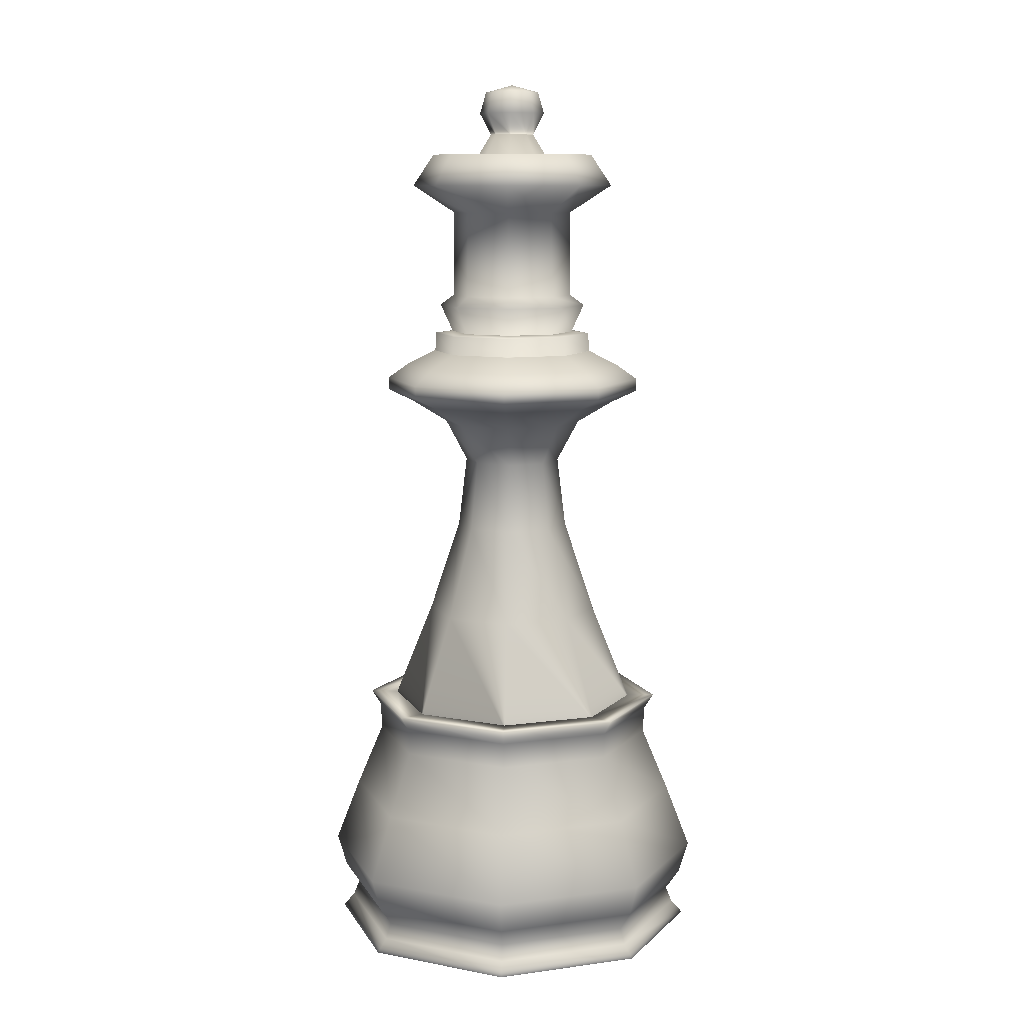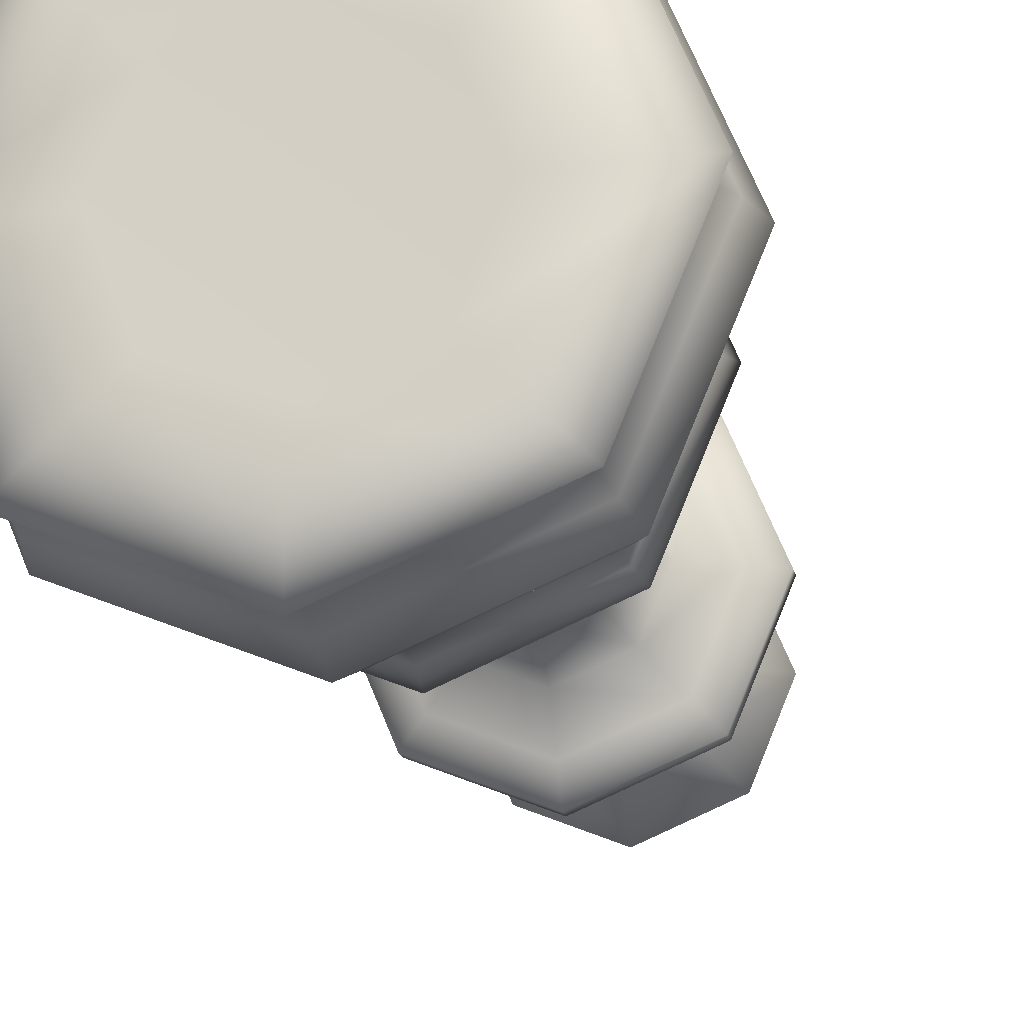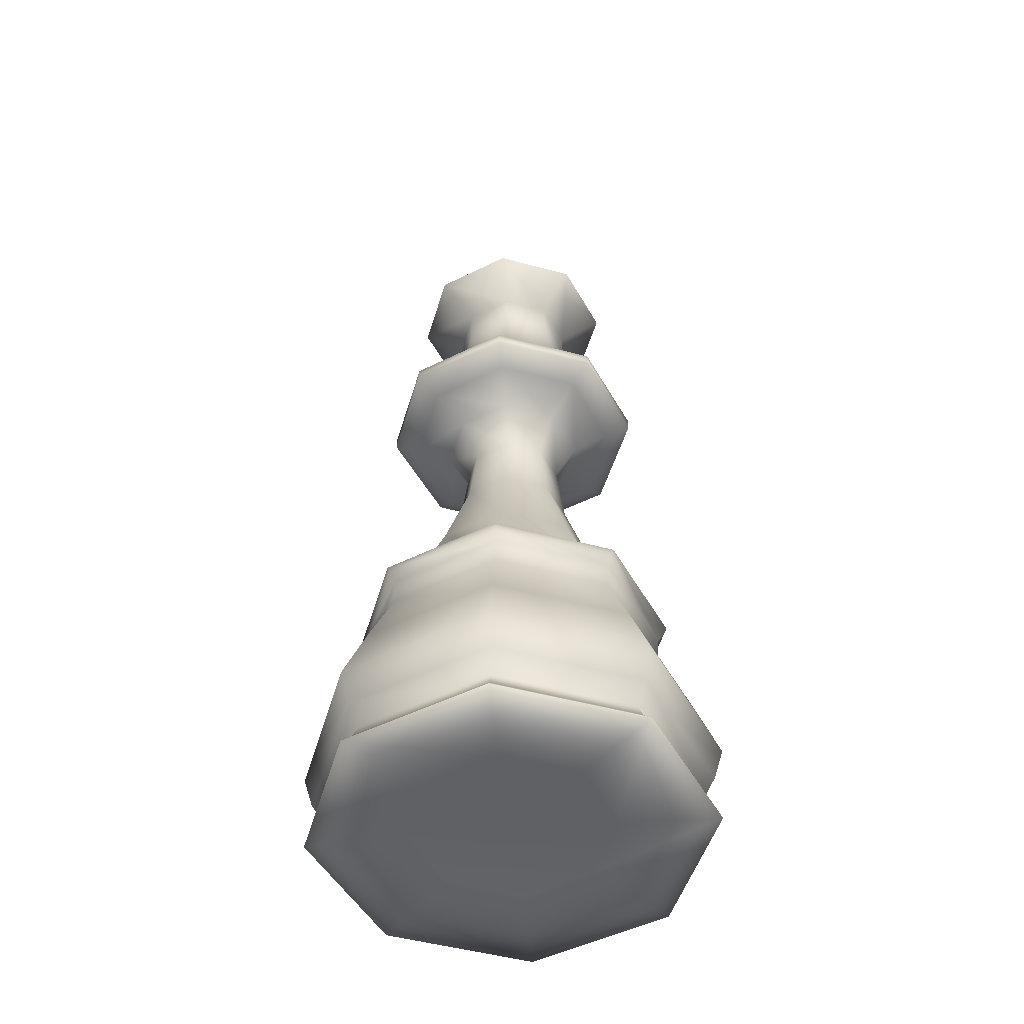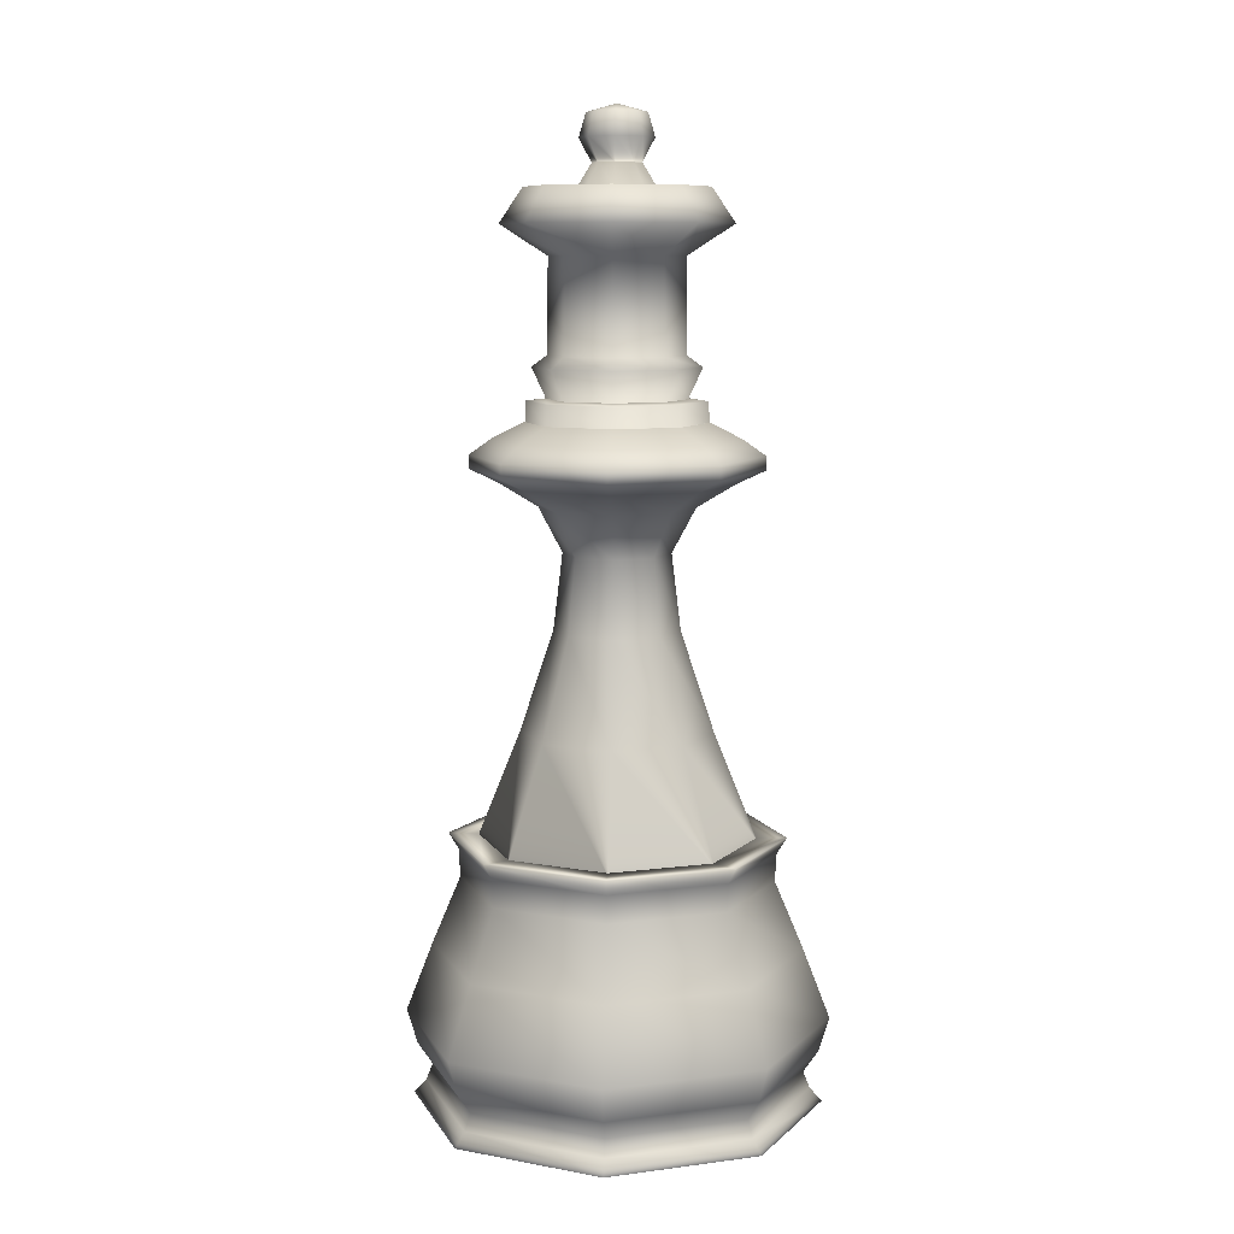
<metadata>
{"format":"obj","ext":"obj","renderer":"f3d","projection":"perspective","resolution":1024,"background":"white","views":[{"elev":9.9,"azim":-131.6,"up":"+Y"},{"elev":-18.1,"azim":12.0,"up":"+Z"},{"elev":-50.3,"azim":-39.0,"up":"+Y"},{"elev":9.1,"azim":-41.5,"up":"+Y"}]}
</metadata>
<code>
v 0.025 0.1094 0.2309
v 0.03137 0.025 0.2309
v 0.03512 0.07536 0.2309
v 0.0432 0.03815 0.2309
v 0.04969 0.05447 0.2309
v 0.05123 0.1778 0.2309
v 0.068 0.2878 0.2309
v 0.07763 0.272 0.2309
v 0.07915 0.2448 0.2309
v 0.08529 0.1094 0.08529
v 0.08529 0.1094 0.3764
v 0.0898 0.025 0.0898
v 0.0898 0.025 0.3719
v 0.09129 0.6397 0.2309
v 0.0914 0.6531 0.2309
v 0.09245 0.07536 0.09245
v 0.09245 0.07536 0.3693
v 0.09628 0.2841 0.2309
v 0.09747 0.287 0.2309
v 0.09816 0.03815 0.09816
v 0.09816 0.03815 0.3636
v 0.1028 0.05447 0.1028
v 0.1028 0.05447 0.359
v 0.1038 0.1778 0.1038
v 0.1038 0.1778 0.3579
v 0.1129 0.6684 0.2309
v 0.1157 0.2878 0.1157
v 0.1157 0.2878 0.346
v 0.1188 0.6269 0.2309
v 0.1214 0.8667 0.2309
v 0.1225 0.272 0.1225
v 0.1225 0.272 0.3392
v 0.1236 0.2448 0.1236
v 0.1236 0.2448 0.3381
v 0.1309 0.02819 0.2309
v 0.1322 0.6397 0.1322
v 0.1322 0.6397 0.3296
v 0.1322 0.6531 0.1322
v 0.1322 0.6531 0.3295
v 0.1357 0.2841 0.1357
v 0.1357 0.2841 0.326
v 0.1365 0.287 0.1365
v 0.1365 0.287 0.3252
v 0.1384 0.3898 0.2309
v 0.1436 0.6839 0.2309
v 0.1437 0.9002 0.2309
v 0.1445 0.6842 0.2309
v 0.1454 0.7039 0.2309
v 0.1474 0.6684 0.1474
v 0.1474 0.6684 0.3143
v 0.1508 0.7353 0.2309
v 0.1517 0.6269 0.1517
v 0.1517 0.6269 0.3101
v 0.1534 0.8667 0.1534
v 0.1534 0.8667 0.3083
v 0.1564 0.6045 0.2309
v 0.1602 0.02819 0.1602
v 0.1602 0.02819 0.3015
v 0.1642 0.7059 0.2309
v 0.1644 0.7059 0.2309
v 0.1655 0.3898 0.1655
v 0.1655 0.3898 0.2962
v 0.166 0.7465 0.2309
v 0.1668 0.8373 0.2309
v 0.1691 0.6839 0.1691
v 0.1691 0.6839 0.2926
v 0.1692 0.9002 0.1692
v 0.1692 0.9002 0.2925
v 0.1698 0.6842 0.1698
v 0.1698 0.6842 0.2919
v 0.1705 0.7039 0.1705
v 0.1705 0.7039 0.2913
v 0.1705 0.4876 0.2309
v 0.1743 0.7353 0.1743
v 0.1743 0.7353 0.2875
v 0.1782 0.6045 0.1782
v 0.1782 0.6045 0.2835
v 0.1793 0.5612 0.2309
v 0.1837 0.7059 0.1837
v 0.1837 0.7059 0.278
v 0.1838 0.7059 0.1838
v 0.1838 0.7059 0.2779
v 0.185 0.7465 0.185
v 0.185 0.7465 0.2768
v 0.1855 0.8373 0.1855
v 0.1855 0.8373 0.2762
v 0.1882 0.4876 0.1882
v 0.1882 0.4876 0.2735
v 0.1938 0.8994 0.2309
v 0.1944 0.5612 0.1944
v 0.1944 0.5612 0.2673
v 0.1957 0.9445 0.2309
v 0.2023 0.9672 0.2309
v 0.2047 0.8994 0.2047
v 0.2047 0.8994 0.257
v 0.206 0.9445 0.206
v 0.206 0.9445 0.2557
v 0.2074 0.9217 0.2309
v 0.2075 0.9215 0.2309
v 0.2106 0.9672 0.2106
v 0.2106 0.9672 0.2511
v 0.2142 0.9217 0.2142
v 0.2142 0.9217 0.2475
v 0.2143 0.9215 0.2143
v 0.2143 0.9215 0.2474
v 0.2309 0.1094 0.025
v 0.2309 0.025 0.03137
v 0.2309 0.07536 0.03512
v 0.2309 0.03815 0.0432
v 0.2309 0.05447 0.04969
v 0.2309 0.1778 0.05123
v 0.2309 0.2878 0.068
v 0.2309 0.272 0.07763
v 0.2309 0.2448 0.07915
v 0.2309 0.6397 0.09129
v 0.2309 0.6531 0.0914
v 0.2309 0.2841 0.09628
v 0.2309 0.287 0.09747
v 0.2309 0.6684 0.1129
v 0.2309 0.6269 0.1188
v 0.2309 0.8667 0.1214
v 0.2309 0.02819 0.1309
v 0.2309 0.3898 0.1384
v 0.2309 0.6839 0.1436
v 0.2309 0.9002 0.1437
v 0.2309 0.6842 0.1445
v 0.2309 0.7039 0.1454
v 0.2309 0.7353 0.1508
v 0.2309 0.6045 0.1564
v 0.2309 0.7059 0.1642
v 0.2309 0.7059 0.1644
v 0.2309 0.7465 0.166
v 0.2309 0.8373 0.1668
v 0.2309 0.4876 0.1705
v 0.2309 0.5612 0.1793
v 0.2309 0.8994 0.1938
v 0.2309 0.9445 0.1957
v 0.2309 0.9672 0.2023
v 0.2309 0.9217 0.2074
v 0.2309 0.9215 0.2075
v 0.2309 0.02659 0.2309
v 0.2309 0.975 0.2309
v 0.2309 0.9215 0.2542
v 0.2309 0.9217 0.2544
v 0.2309 0.9672 0.2595
v 0.2309 0.9445 0.266
v 0.2309 0.8994 0.2679
v 0.2309 0.5612 0.2824
v 0.2309 0.4876 0.2912
v 0.2309 0.8373 0.295
v 0.2309 0.7465 0.2958
v 0.2309 0.7059 0.2974
v 0.2309 0.7059 0.2976
v 0.2309 0.6045 0.3053
v 0.2309 0.7353 0.3109
v 0.2309 0.7039 0.3163
v 0.2309 0.6842 0.3172
v 0.2309 0.9002 0.3181
v 0.2309 0.6839 0.3182
v 0.2309 0.3898 0.3233
v 0.2309 0.02819 0.3308
v 0.2309 0.8667 0.3404
v 0.2309 0.6269 0.3429
v 0.2309 0.6684 0.3489
v 0.2309 0.287 0.3643
v 0.2309 0.2841 0.3654
v 0.2309 0.6531 0.3703
v 0.2309 0.6397 0.3704
v 0.2309 0.2448 0.3826
v 0.2309 0.272 0.3841
v 0.2309 0.2878 0.3937
v 0.2309 0.1778 0.4105
v 0.2309 0.05447 0.412
v 0.2309 0.03815 0.4185
v 0.2309 0.07536 0.4266
v 0.2309 0.025 0.4303
v 0.2309 0.1094 0.4367
v 0.2474 0.9215 0.2143
v 0.2474 0.9215 0.2474
v 0.2475 0.9217 0.2142
v 0.2475 0.9217 0.2475
v 0.2511 0.9672 0.2106
v 0.2511 0.9672 0.2511
v 0.2542 0.9215 0.2309
v 0.2544 0.9217 0.2309
v 0.2557 0.9445 0.206
v 0.2557 0.9445 0.2557
v 0.257 0.8994 0.2047
v 0.257 0.8994 0.257
v 0.2595 0.9672 0.2309
v 0.266 0.9445 0.2309
v 0.2673 0.5612 0.1944
v 0.2673 0.5612 0.2673
v 0.2679 0.8994 0.2309
v 0.2735 0.4876 0.1882
v 0.2735 0.4876 0.2735
v 0.2762 0.8373 0.1855
v 0.2762 0.8373 0.2762
v 0.2768 0.7465 0.185
v 0.2768 0.7465 0.2768
v 0.2779 0.7059 0.1838
v 0.2779 0.7059 0.2779
v 0.278 0.7059 0.1837
v 0.278 0.7059 0.278
v 0.2824 0.5612 0.2309
v 0.2835 0.6045 0.1782
v 0.2835 0.6045 0.2835
v 0.2875 0.7353 0.1743
v 0.2875 0.7353 0.2875
v 0.2912 0.4876 0.2309
v 0.2913 0.7039 0.1705
v 0.2913 0.7039 0.2913
v 0.2919 0.6842 0.1698
v 0.2919 0.6842 0.2919
v 0.2925 0.9002 0.1692
v 0.2925 0.9002 0.2925
v 0.2926 0.6839 0.1691
v 0.2926 0.6839 0.2926
v 0.295 0.8373 0.2309
v 0.2958 0.7465 0.2309
v 0.2962 0.3898 0.1655
v 0.2962 0.3898 0.2962
v 0.2974 0.7059 0.2309
v 0.2976 0.7059 0.2309
v 0.3015 0.02819 0.1602
v 0.3015 0.02819 0.3015
v 0.3053 0.6045 0.2309
v 0.3083 0.8667 0.1534
v 0.3083 0.8667 0.3083
v 0.3101 0.6269 0.1517
v 0.3101 0.6269 0.3101
v 0.3109 0.7353 0.2309
v 0.3143 0.6684 0.1474
v 0.3143 0.6684 0.3143
v 0.3163 0.7039 0.2309
v 0.3172 0.6842 0.2309
v 0.3181 0.9002 0.2309
v 0.3182 0.6839 0.2309
v 0.3233 0.3898 0.2309
v 0.3252 0.287 0.1365
v 0.3252 0.287 0.3252
v 0.326 0.2841 0.1357
v 0.326 0.2841 0.326
v 0.3295 0.6531 0.1322
v 0.3295 0.6531 0.3295
v 0.3296 0.6397 0.1322
v 0.3296 0.6397 0.3296
v 0.3308 0.02819 0.2309
v 0.3381 0.2448 0.1236
v 0.3381 0.2448 0.3381
v 0.3392 0.272 0.1225
v 0.3392 0.272 0.3392
v 0.3404 0.8667 0.2309
v 0.3429 0.6269 0.2309
v 0.346 0.2878 0.1157
v 0.346 0.2878 0.346
v 0.3489 0.6684 0.2309
v 0.3579 0.1778 0.1038
v 0.3579 0.1778 0.3579
v 0.359 0.05447 0.1028
v 0.359 0.05447 0.359
v 0.3636 0.03815 0.09816
v 0.3636 0.03815 0.3636
v 0.3643 0.287 0.2309
v 0.3654 0.2841 0.2309
v 0.3693 0.07536 0.09245
v 0.3693 0.07536 0.3693
v 0.3703 0.6531 0.2309
v 0.3704 0.6397 0.2309
v 0.3719 0.025 0.0898
v 0.3719 0.025 0.3719
v 0.3764 0.1094 0.08529
v 0.3764 0.1094 0.3764
v 0.3826 0.2448 0.2309
v 0.3841 0.272 0.2309
v 0.3937 0.2878 0.2309
v 0.4105 0.1778 0.2309
v 0.412 0.05447 0.2309
v 0.4185 0.03815 0.2309
v 0.4266 0.07536 0.2309
v 0.4303 0.025 0.2309
v 0.4367 0.1094 0.2309
f 1 11 6
f 1 6 24
f 1 24 10
f 1 10 3
f 1 3 17
f 1 17 11
f 2 13 4
f 2 4 20
f 2 20 12
f 2 12 35
f 2 35 58
f 2 58 13
f 3 10 16
f 3 16 5
f 3 5 23
f 3 23 17
f 4 21 5
f 4 5 22
f 4 22 20
f 4 13 21
f 5 16 22
f 5 21 23
f 6 25 9
f 6 9 33
f 6 33 24
f 6 11 25
f 7 32 28
f 7 28 19
f 7 19 42
f 7 42 27
f 7 27 8
f 7 8 32
f 8 27 31
f 8 31 9
f 8 9 34
f 8 34 32
f 9 31 33
f 9 25 34
f 10 24 111
f 10 111 106
f 10 106 16
f 11 177 25
f 11 17 175
f 11 175 177
f 12 20 109
f 12 109 107
f 12 107 57
f 12 57 35
f 13 176 21
f 13 58 161
f 13 161 176
f 14 37 15
f 14 15 38
f 14 38 36
f 14 36 29
f 14 29 53
f 14 53 37
f 15 37 39
f 15 39 26
f 15 26 49
f 15 49 38
f 16 106 108
f 16 108 22
f 17 23 173
f 17 173 175
f 18 41 44
f 18 44 61
f 18 61 40
f 18 40 19
f 18 19 43
f 18 43 41
f 19 40 42
f 19 28 43
f 20 22 110
f 20 110 109
f 21 174 23
f 21 176 174
f 22 108 110
f 23 174 173
f 24 33 114
f 24 114 111
f 25 172 34
f 25 177 172
f 26 65 49
f 26 39 50
f 26 50 45
f 26 45 65
f 27 42 118
f 27 118 112
f 27 112 31
f 28 170 171
f 28 171 43
f 28 32 170
f 29 36 52
f 29 52 56
f 29 56 77
f 29 77 53
f 30 55 46
f 30 46 67
f 30 67 54
f 30 54 64
f 30 64 86
f 30 86 55
f 31 112 113
f 31 113 33
f 32 34 169
f 32 169 170
f 33 113 114
f 34 172 169
f 35 57 141
f 35 141 58
f 36 38 116
f 36 116 115
f 36 115 52
f 37 168 39
f 37 53 163
f 37 163 168
f 38 49 119
f 38 119 116
f 39 168 167
f 39 167 50
f 40 61 123
f 40 123 117
f 40 117 42
f 41 166 62
f 41 62 44
f 41 43 165
f 41 165 166
f 42 117 118
f 43 171 165
f 44 62 73
f 44 73 87
f 44 87 61
f 45 69 65
f 45 50 66
f 45 66 47
f 45 47 69
f 46 55 68
f 46 68 89
f 46 89 94
f 46 94 67
f 47 70 48
f 47 48 71
f 47 71 69
f 47 66 70
f 48 70 72
f 48 72 59
f 48 59 79
f 48 79 71
f 49 124 119
f 49 65 124
f 50 167 164
f 50 164 66
f 51 60 82
f 51 82 75
f 51 75 63
f 51 63 83
f 51 83 74
f 51 74 60
f 52 115 120
f 52 120 76
f 52 76 56
f 53 77 154
f 53 154 163
f 54 67 125
f 54 125 121
f 54 121 85
f 54 85 64
f 55 162 68
f 55 86 150
f 55 150 162
f 56 78 91
f 56 91 77
f 56 76 78
f 57 107 122
f 57 122 141
f 58 141 161
f 59 81 79
f 59 72 80
f 59 80 60
f 59 60 81
f 60 74 81
f 60 80 82
f 61 87 134
f 61 134 123
f 62 160 88
f 62 88 73
f 62 166 160
f 63 84 64
f 63 64 85
f 63 85 83
f 63 75 84
f 64 84 86
f 65 126 124
f 65 69 126
f 66 164 159
f 66 159 70
f 67 94 136
f 67 136 125
f 68 162 158
f 68 158 95
f 68 95 89
f 69 71 127
f 69 127 126
f 70 157 72
f 70 159 157
f 71 79 130
f 71 130 127
f 72 157 156
f 72 156 80
f 73 88 78
f 73 78 90
f 73 90 87
f 74 83 132
f 74 132 128
f 74 128 81
f 75 82 152
f 75 152 155
f 75 155 84
f 76 90 78
f 76 120 129
f 76 129 90
f 77 91 148
f 77 148 154
f 78 88 91
f 79 131 130
f 79 81 131
f 80 156 153
f 80 153 82
f 81 128 131
f 82 153 152
f 83 85 133
f 83 133 132
f 84 151 86
f 84 155 151
f 85 121 133
f 86 151 150
f 87 90 135
f 87 135 134
f 88 149 91
f 88 160 149
f 89 95 98
f 89 98 102
f 89 102 94
f 90 129 135
f 91 149 148
f 92 97 93
f 92 93 100
f 92 100 96
f 92 96 99
f 92 99 105
f 92 105 97
f 93 101 142
f 93 142 100
f 93 97 101
f 94 102 139
f 94 139 136
f 95 147 103
f 95 103 98
f 95 158 147
f 96 100 138
f 96 138 137
f 96 137 104
f 96 104 99
f 97 146 101
f 97 105 143
f 97 143 146
f 98 103 99
f 98 99 104
f 98 104 102
f 99 103 105
f 100 142 138
f 101 145 142
f 101 146 145
f 102 104 140
f 102 140 139
f 103 144 105
f 103 147 144
f 104 137 140
f 105 144 143
f 106 111 258
f 106 258 272
f 106 272 108
f 107 109 262
f 107 262 270
f 107 270 122
f 108 272 266
f 108 266 110
f 109 110 260
f 109 260 262
f 110 266 260
f 111 114 249
f 111 249 258
f 112 118 240
f 112 240 255
f 112 255 113
f 113 255 251
f 113 251 114
f 114 251 249
f 115 116 244
f 115 244 246
f 115 246 120
f 116 119 233
f 116 233 244
f 117 123 221
f 117 221 242
f 117 242 118
f 118 242 240
f 119 217 233
f 119 124 217
f 120 246 230
f 120 230 129
f 121 125 215
f 121 215 228
f 121 228 133
f 122 270 225
f 122 225 141
f 123 134 195
f 123 195 221
f 124 213 217
f 124 126 213
f 125 136 188
f 125 188 215
f 126 127 211
f 126 211 213
f 127 130 203
f 127 203 211
f 128 132 199
f 128 199 208
f 128 208 131
f 129 230 206
f 129 206 135
f 130 201 203
f 130 131 201
f 131 208 201
f 132 133 197
f 132 197 199
f 133 228 197
f 134 135 192
f 134 192 195
f 135 206 192
f 136 139 180
f 136 180 188
f 137 138 182
f 137 182 186
f 137 186 140
f 138 142 182
f 139 140 178
f 139 178 180
f 140 186 178
f 141 248 226
f 141 226 161
f 141 225 248
f 142 145 183
f 142 183 190
f 142 190 182
f 143 179 146
f 143 144 181
f 143 181 179
f 144 147 189
f 144 189 181
f 145 146 187
f 145 187 183
f 146 179 187
f 147 158 216
f 147 216 189
f 148 193 154
f 148 149 196
f 148 196 193
f 149 160 222
f 149 222 196
f 150 151 200
f 150 200 198
f 150 198 162
f 151 155 209
f 151 209 200
f 152 202 155
f 152 153 204
f 152 204 202
f 153 156 212
f 153 212 204
f 154 193 207
f 154 207 163
f 155 202 209
f 156 157 214
f 156 214 212
f 157 159 218
f 157 218 214
f 158 162 229
f 158 229 216
f 159 164 234
f 159 234 218
f 160 166 243
f 160 243 222
f 161 226 176
f 162 198 229
f 163 207 231
f 163 231 168
f 164 167 245
f 164 245 234
f 165 241 166
f 165 171 256
f 165 256 241
f 166 241 243
f 167 168 247
f 167 247 245
f 168 231 247
f 169 250 170
f 169 172 259
f 169 259 250
f 170 252 171
f 170 250 252
f 171 252 256
f 172 177 273
f 172 273 259
f 173 261 175
f 173 174 263
f 173 263 261
f 174 176 271
f 174 271 263
f 175 267 177
f 175 261 267
f 176 226 271
f 177 267 273
f 178 186 191
f 178 191 184
f 178 184 180
f 179 184 187
f 179 181 185
f 179 185 184
f 180 184 185
f 180 185 188
f 181 189 194
f 181 194 185
f 182 190 186
f 183 187 191
f 183 191 190
f 184 191 187
f 185 194 188
f 186 190 191
f 188 194 215
f 189 216 237
f 189 237 194
f 192 206 227
f 192 227 205
f 192 205 195
f 193 205 207
f 193 196 210
f 193 210 205
f 194 237 215
f 195 205 210
f 195 210 221
f 196 222 239
f 196 239 210
f 197 228 253
f 197 253 219
f 197 219 199
f 198 200 220
f 198 220 219
f 198 219 229
f 199 219 220
f 199 220 208
f 200 209 232
f 200 232 220
f 201 208 232
f 201 232 223
f 201 223 203
f 202 223 209
f 202 204 224
f 202 224 223
f 203 223 224
f 203 224 211
f 204 212 235
f 204 235 224
f 205 227 207
f 206 230 254
f 206 254 227
f 207 227 231
f 208 220 232
f 209 223 232
f 210 239 221
f 211 224 235
f 211 235 213
f 212 214 236
f 212 236 235
f 213 235 236
f 213 236 217
f 214 218 238
f 214 238 236
f 215 237 228
f 216 229 253
f 216 253 237
f 217 236 238
f 217 238 233
f 218 234 257
f 218 257 238
f 219 253 229
f 221 239 242
f 222 243 265
f 222 265 239
f 225 281 248
f 225 270 281
f 226 248 271
f 227 254 231
f 228 237 253
f 230 269 254
f 230 246 269
f 231 254 247
f 233 238 257
f 233 257 244
f 234 245 268
f 234 268 257
f 239 265 242
f 240 242 265
f 240 265 264
f 240 264 255
f 241 264 243
f 241 256 276
f 241 276 264
f 243 264 265
f 244 257 268
f 244 268 246
f 245 247 269
f 245 269 268
f 246 268 269
f 247 254 269
f 248 281 271
f 249 251 275
f 249 275 274
f 249 274 258
f 250 274 252
f 250 259 277
f 250 277 274
f 251 255 276
f 251 276 275
f 252 275 256
f 252 274 275
f 255 264 276
f 256 275 276
f 258 274 277
f 258 277 272
f 259 273 282
f 259 282 277
f 260 266 280
f 260 280 278
f 260 278 262
f 261 278 267
f 261 263 279
f 261 279 278
f 262 278 279
f 262 279 270
f 263 271 281
f 263 281 279
f 266 272 282
f 266 282 280
f 267 280 273
f 267 278 280
f 270 279 281
f 272 277 282
f 273 280 282

</code>
